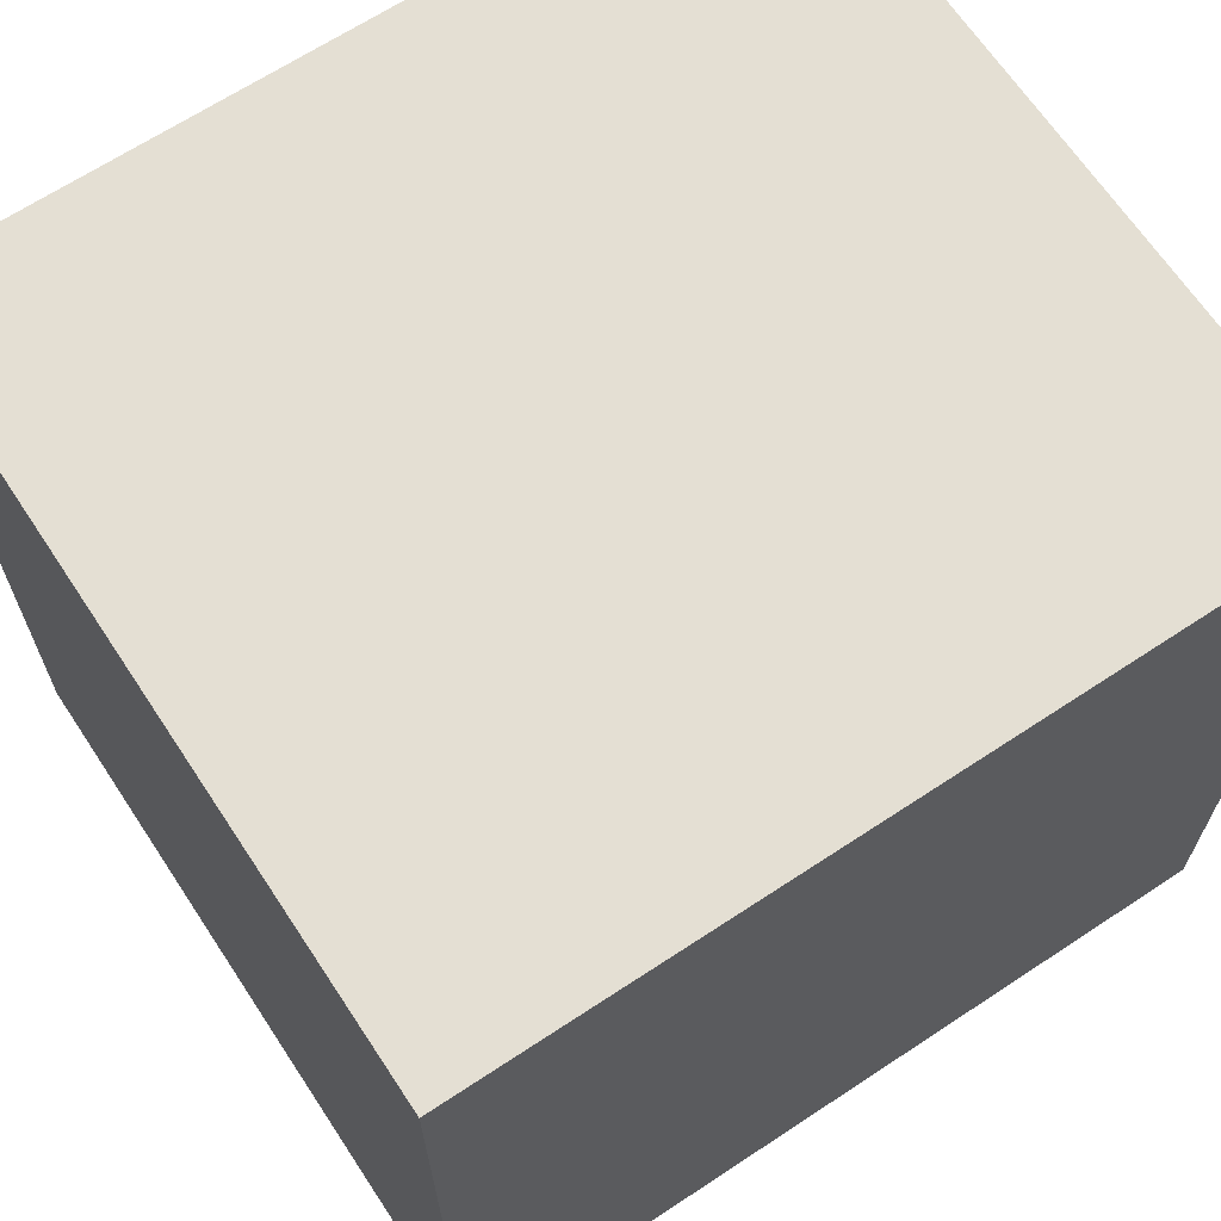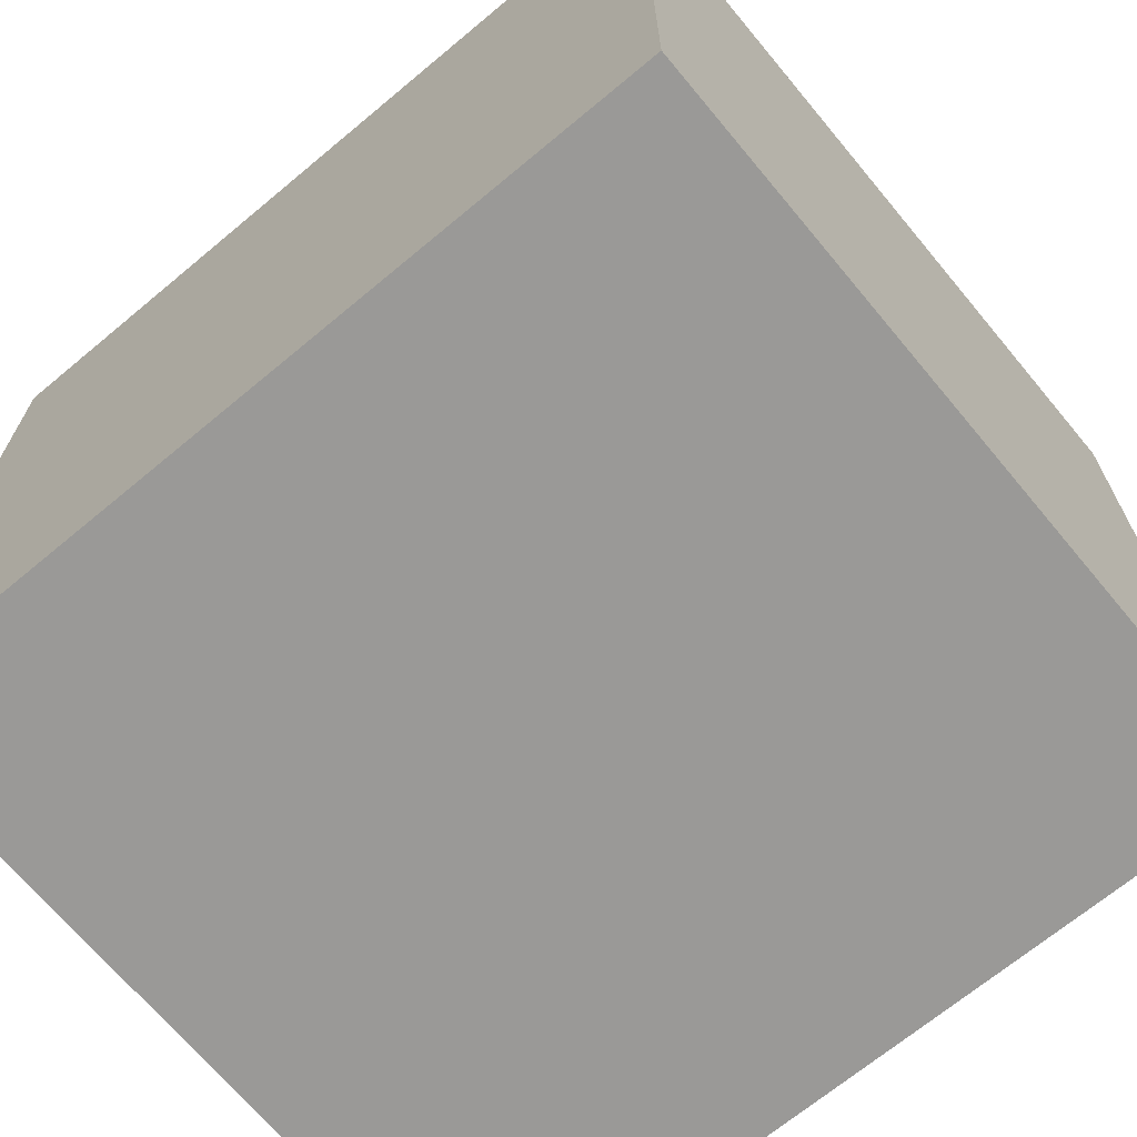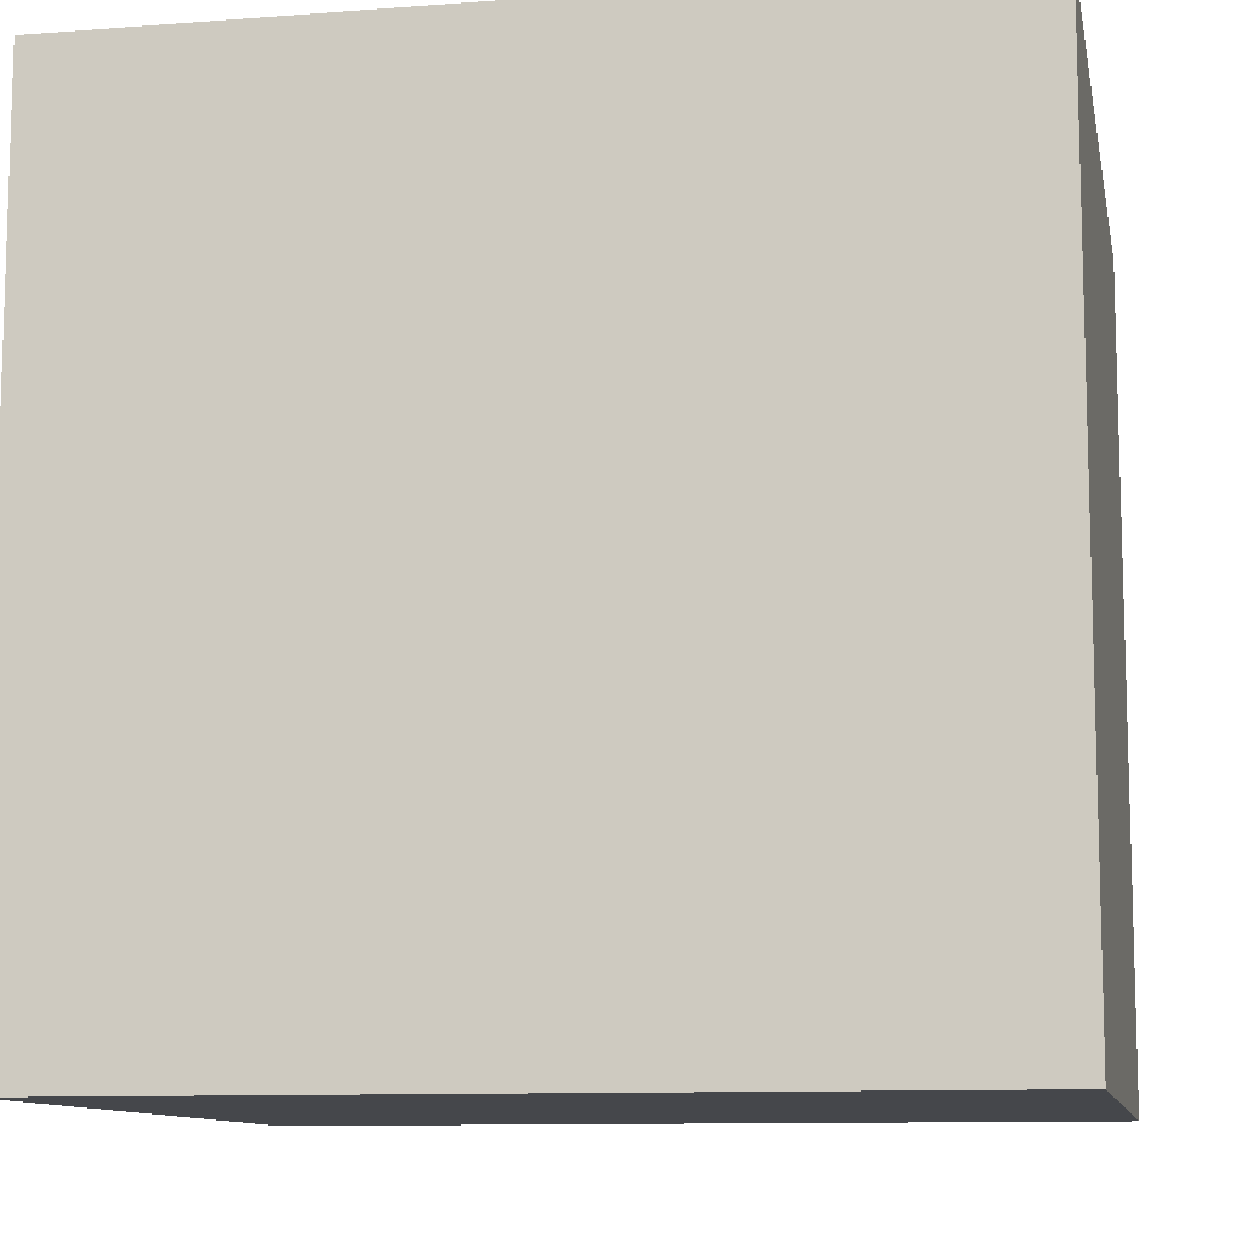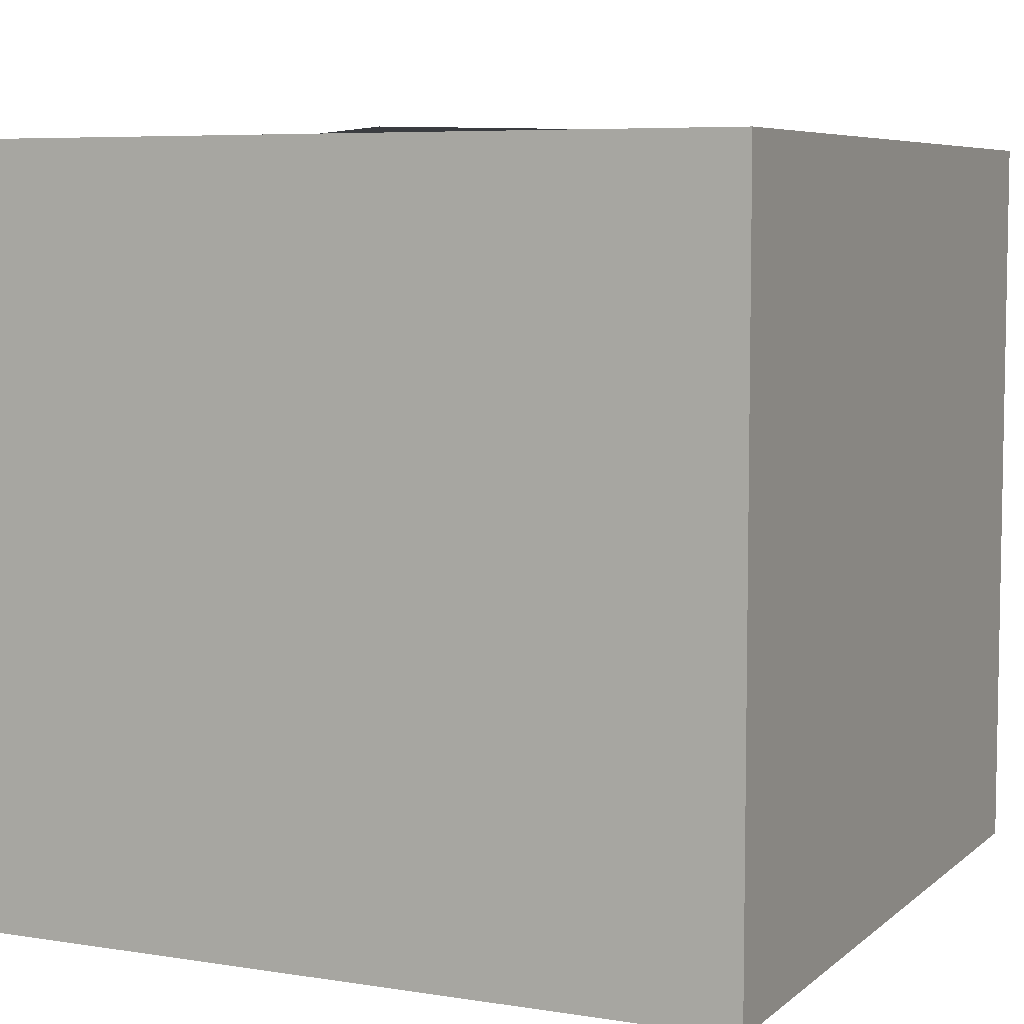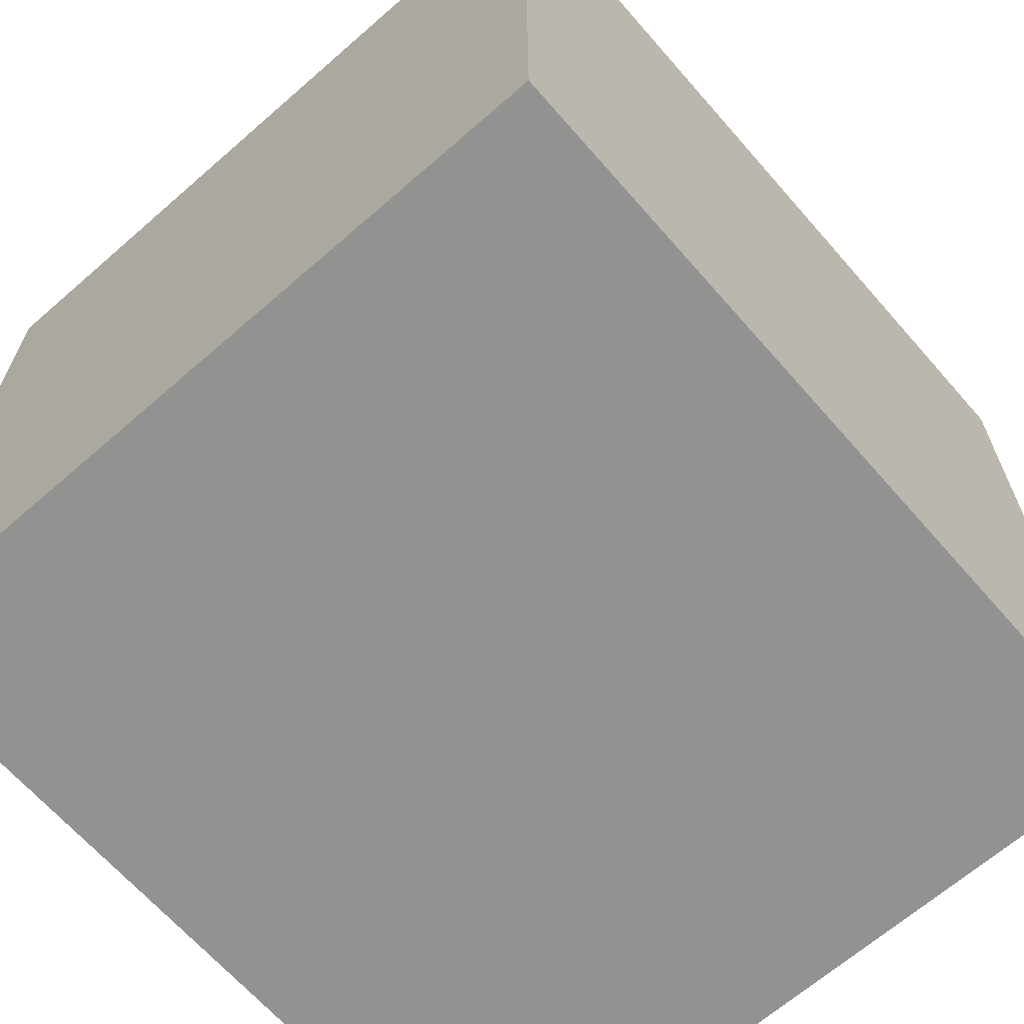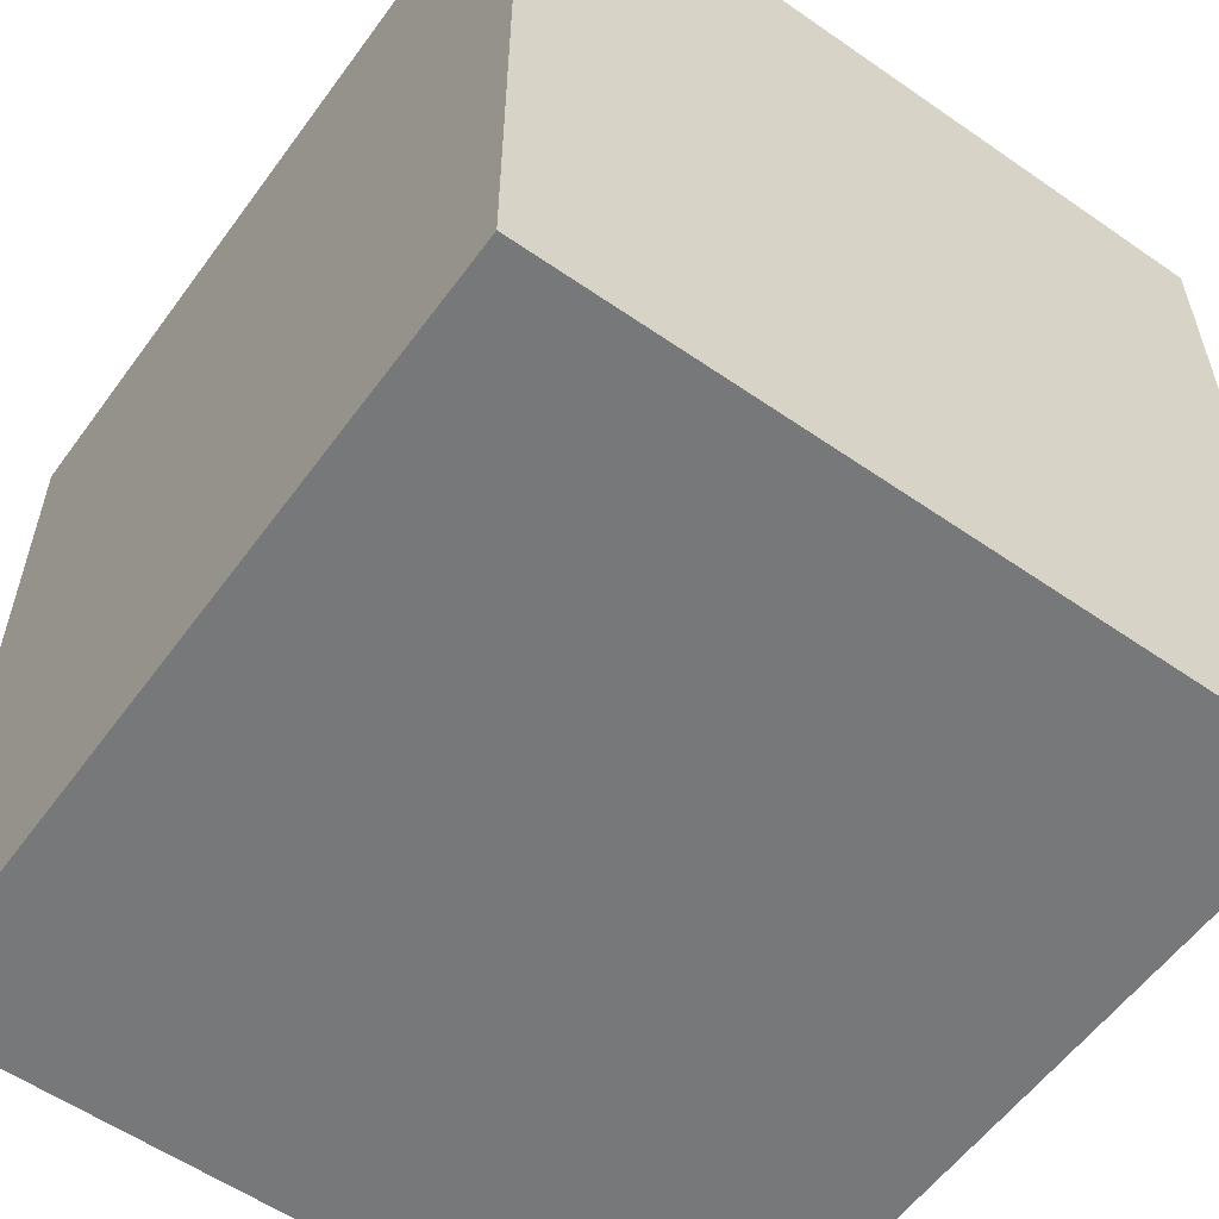
<metadata>
{"format":"obj","ext":"obj","renderer":"f3d","projection":"perspective","resolution":1024,"background":"white","views":[{"elev":66.6,"azim":-33.5,"up":"+Z"},{"elev":-69.0,"azim":39.8,"up":"+Z"},{"elev":-10.6,"azim":-169.2,"up":"+Z"},{"elev":6.4,"azim":115.3,"up":"+Y"},{"elev":-66.3,"azim":131.2,"up":"+Z"},{"elev":-57.3,"azim":54.2,"up":"+Z"}]}
</metadata>
<code>
o model_4574
v -0.3634 0.2424 0.3634
v -0.3634 0.2424 -0.3633
v -0.3634 0 0.3634
v -0.3634 0 -0.3633
v 0.3633 0.2424 -0.3633
v 0.3633 0.2424 0.3634
v 0.3633 0 -0.3633
v 0.3633 0 0.3634
v -0.3634 0.2424 -0.3633
v 0.3633 0.2424 -0.3633
v -0.3634 0 -0.3633
v 0.3633 0 -0.3633
v 0.3633 0.6766 -0.3633
v 0.3633 0.6766 0.3634
v 0.3633 0.4514 -0.3633
v 0.3633 0.4514 0.3634
v -0.3634 0.6766 0.3634
v -0.3634 0.4514 0.3634
v 0.3633 0.6766 0.3634
v 0.3633 0.4514 0.3634
v 0.3633 0.2424 -0.3633
v -0.3634 0.2424 -0.3633
v 0.3633 0.4514 -0.3633
v -0.3634 0.4514 -0.3633
v 0.3633 0.4514 -0.3633
v 0.3633 0.4514 0.3634
v 0.3633 0.2424 -0.3633
v 0.3633 0.2424 0.3634
v -0.3634 0.2424 0.3634
v 0.3633 0.2424 0.3634
v -0.3634 0.4514 0.3634
v 0.3633 0.4514 0.3634
v -0.3634 0.2424 -0.3633
v -0.3634 0.2424 0.3634
v -0.3634 0.4514 -0.3633
v -0.3634 0.4514 0.3634
v -5.186e-06 0.6857 0.2538
v 0.2537 0.6857 8.392e-05
v -0.2537 0.6857 8.392e-05
v -5.186e-06 0.6857 -0.2536
v -0.3634 0.4514 -0.3633
v -0.3634 0.6766 -0.3633
v 0.3633 0.4514 -0.3633
v 0.3633 0.6766 -0.3633
v -0.3634 0.6766 0.3634
v -0.3634 0.6766 -0.3633
v -0.3634 0.4514 0.3634
v -0.3634 0.4514 -0.3633
v -0.3634 0.6766 -0.3633
v -0.3634 0.6766 0.3634
v 0.3633 0.6766 -0.3633
v 0.3633 0.6766 0.3634
v 0.3633 0 0.3634
v 0.3633 0.2424 0.3634
v -0.3634 0 0.3634
v -0.3634 0.2424 0.3634
v -0.3634 0 -0.3633
v 0.3633 0 -0.3633
v -0.3634 0 0.3634
v 0.3633 0 0.3634
g surface_000
f 59 58 60
f 57 58 59
f 55 54 56
f 53 54 55
f 51 50 52
f 49 50 51
f 47 46 48
f 45 46 47
f 43 42 44
f 41 42 43
f 39 38 40
f 37 38 39
f 35 34 36
f 33 34 35
f 31 30 32
f 29 30 31
f 27 26 28
f 25 26 27
f 23 22 24
f 21 22 23
f 19 18 20
f 17 18 19
f 15 14 16
f 13 14 15
f 11 10 12
f 9 10 11
f 7 6 8
f 5 6 7
f 3 2 4
f 1 2 3

</code>
